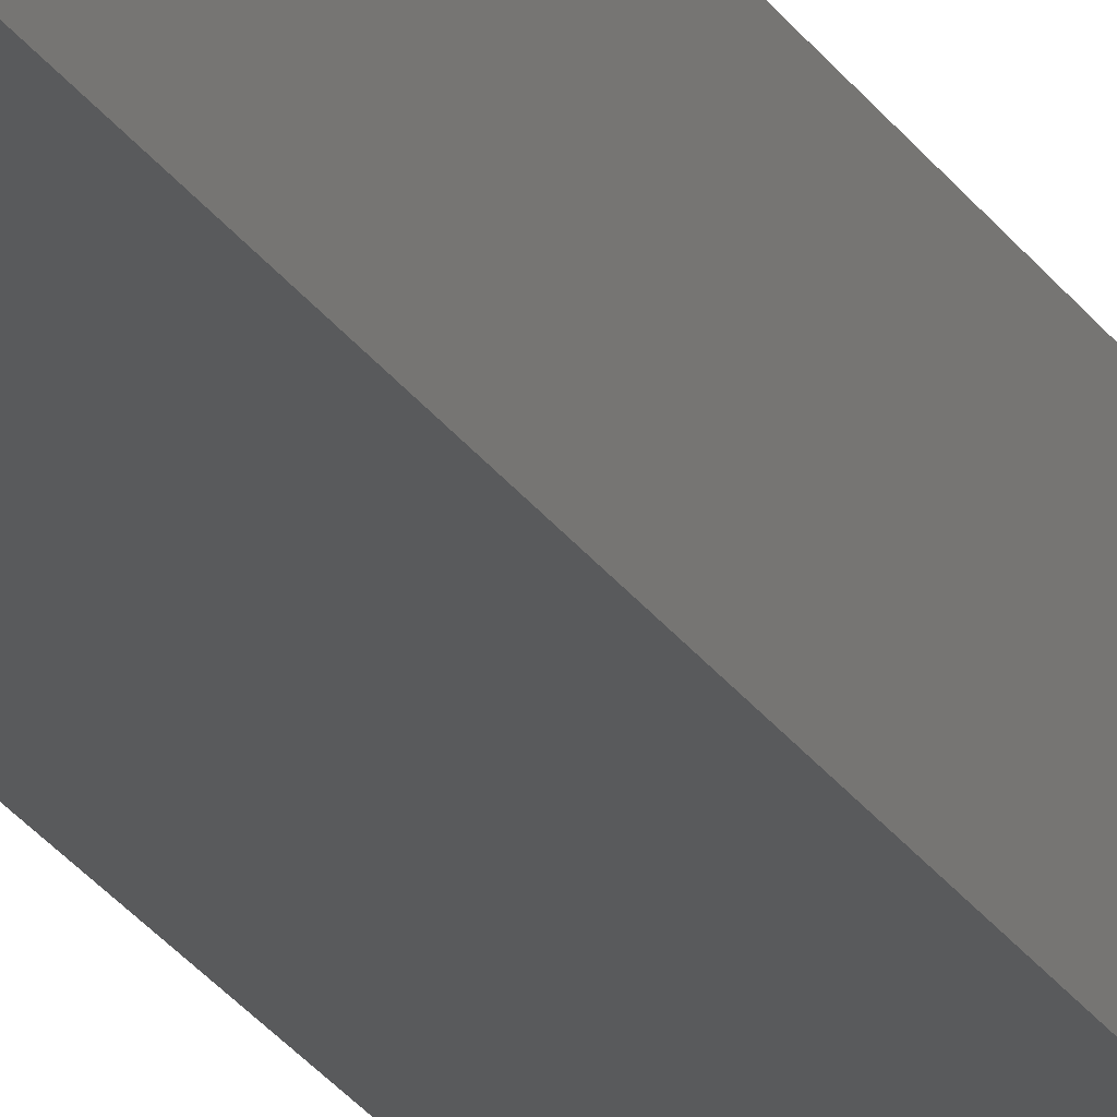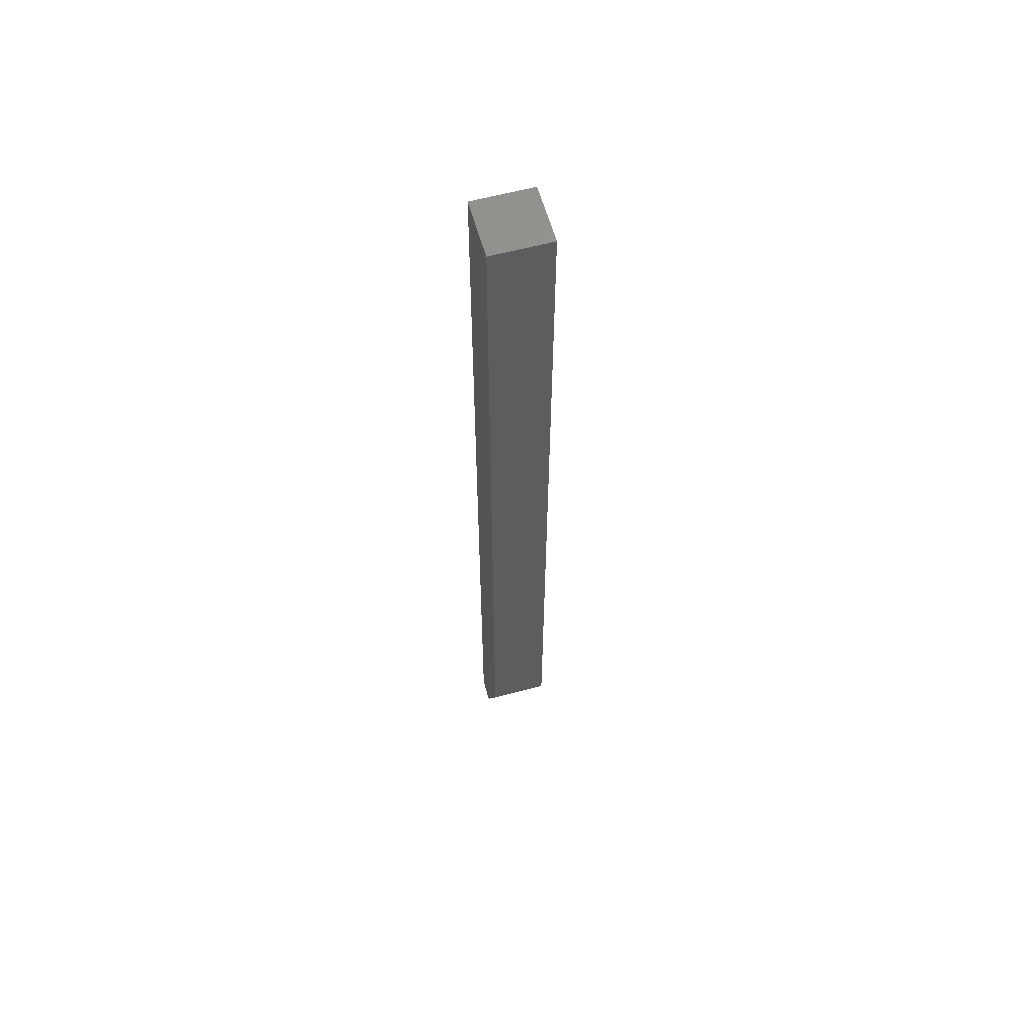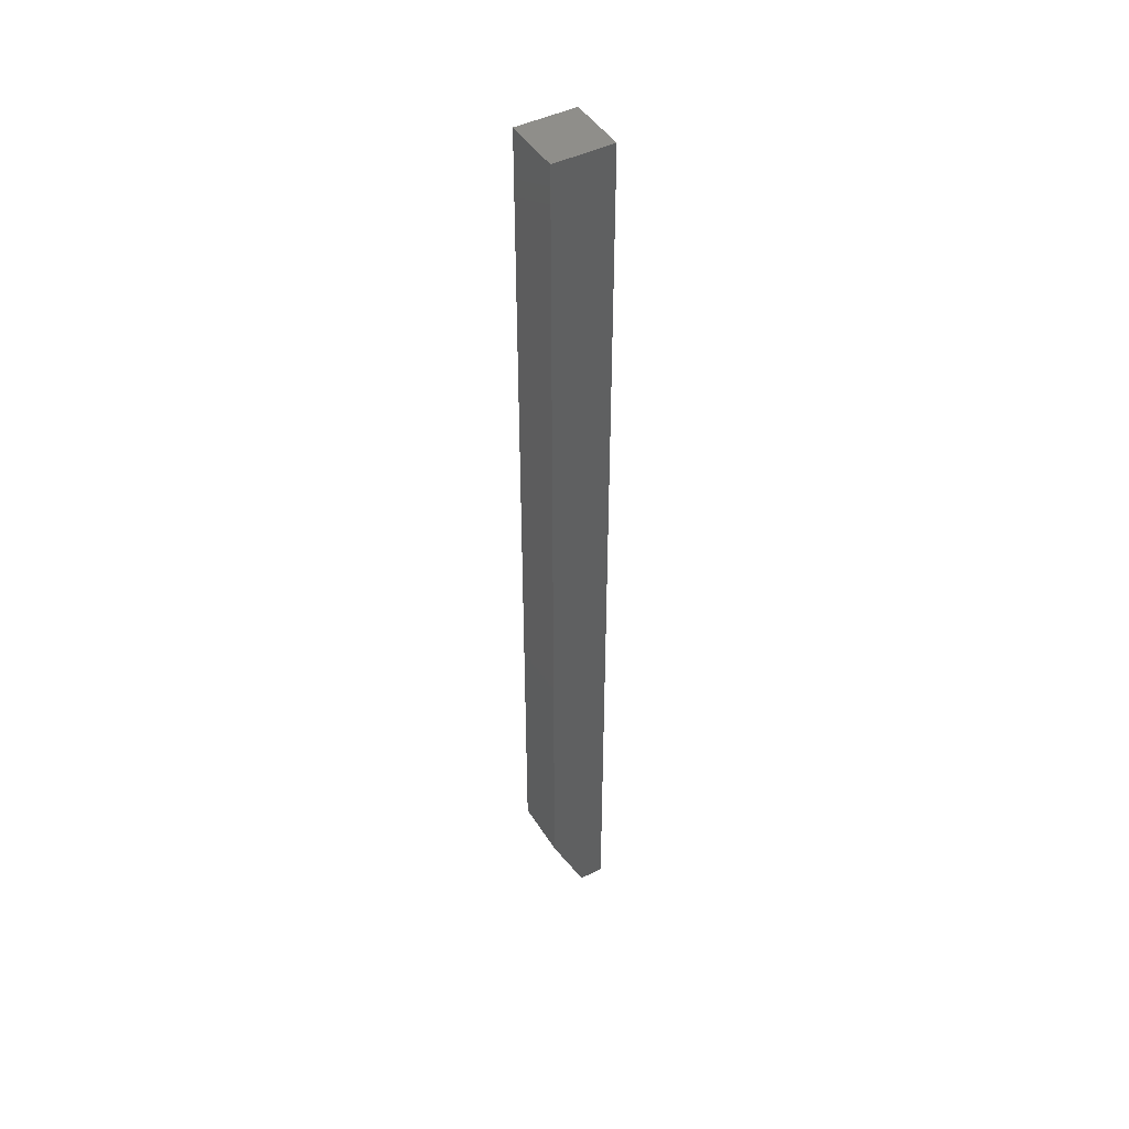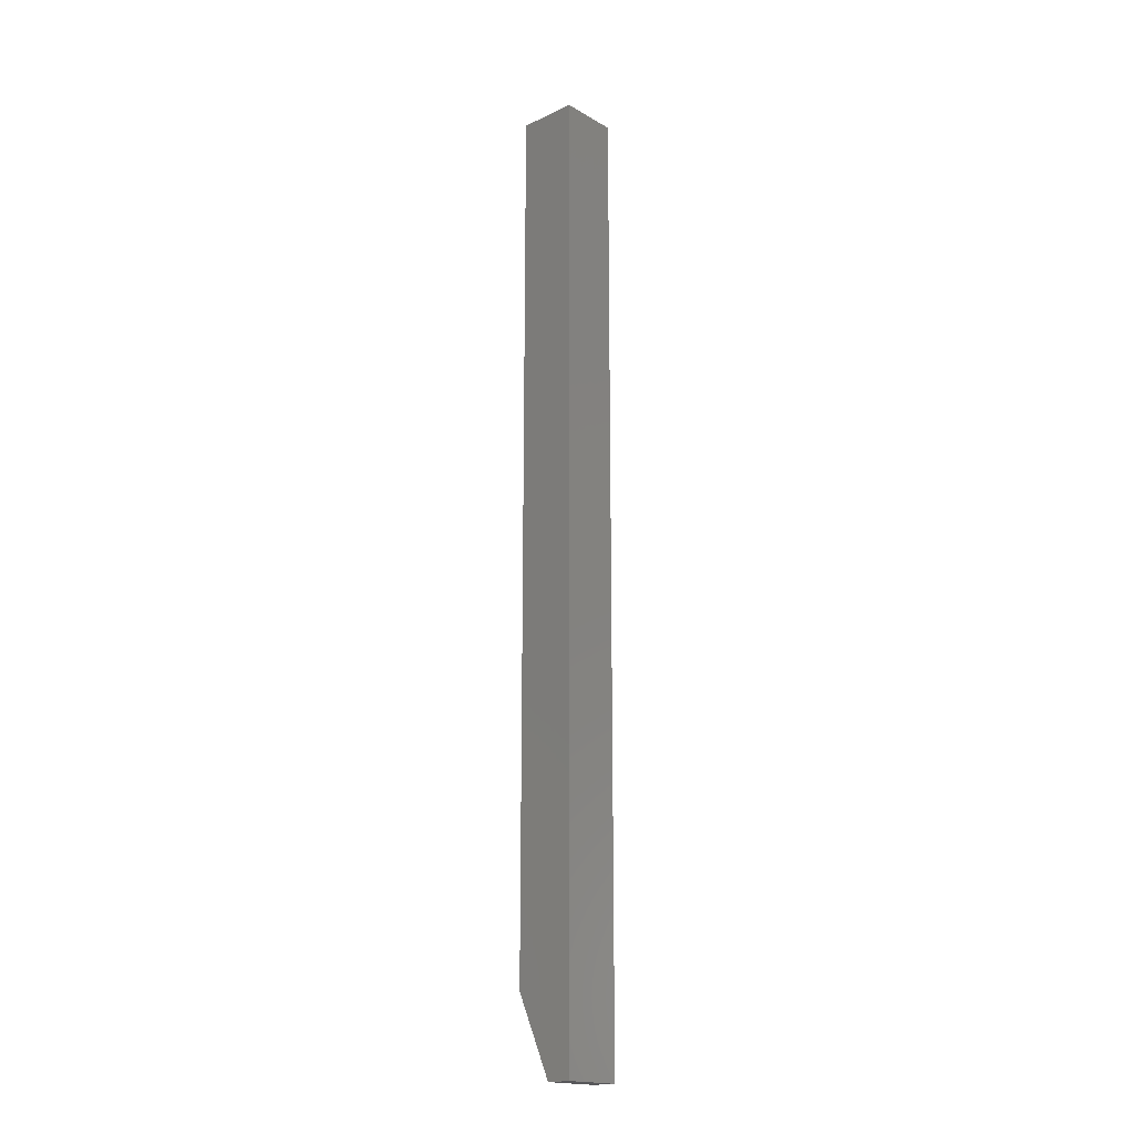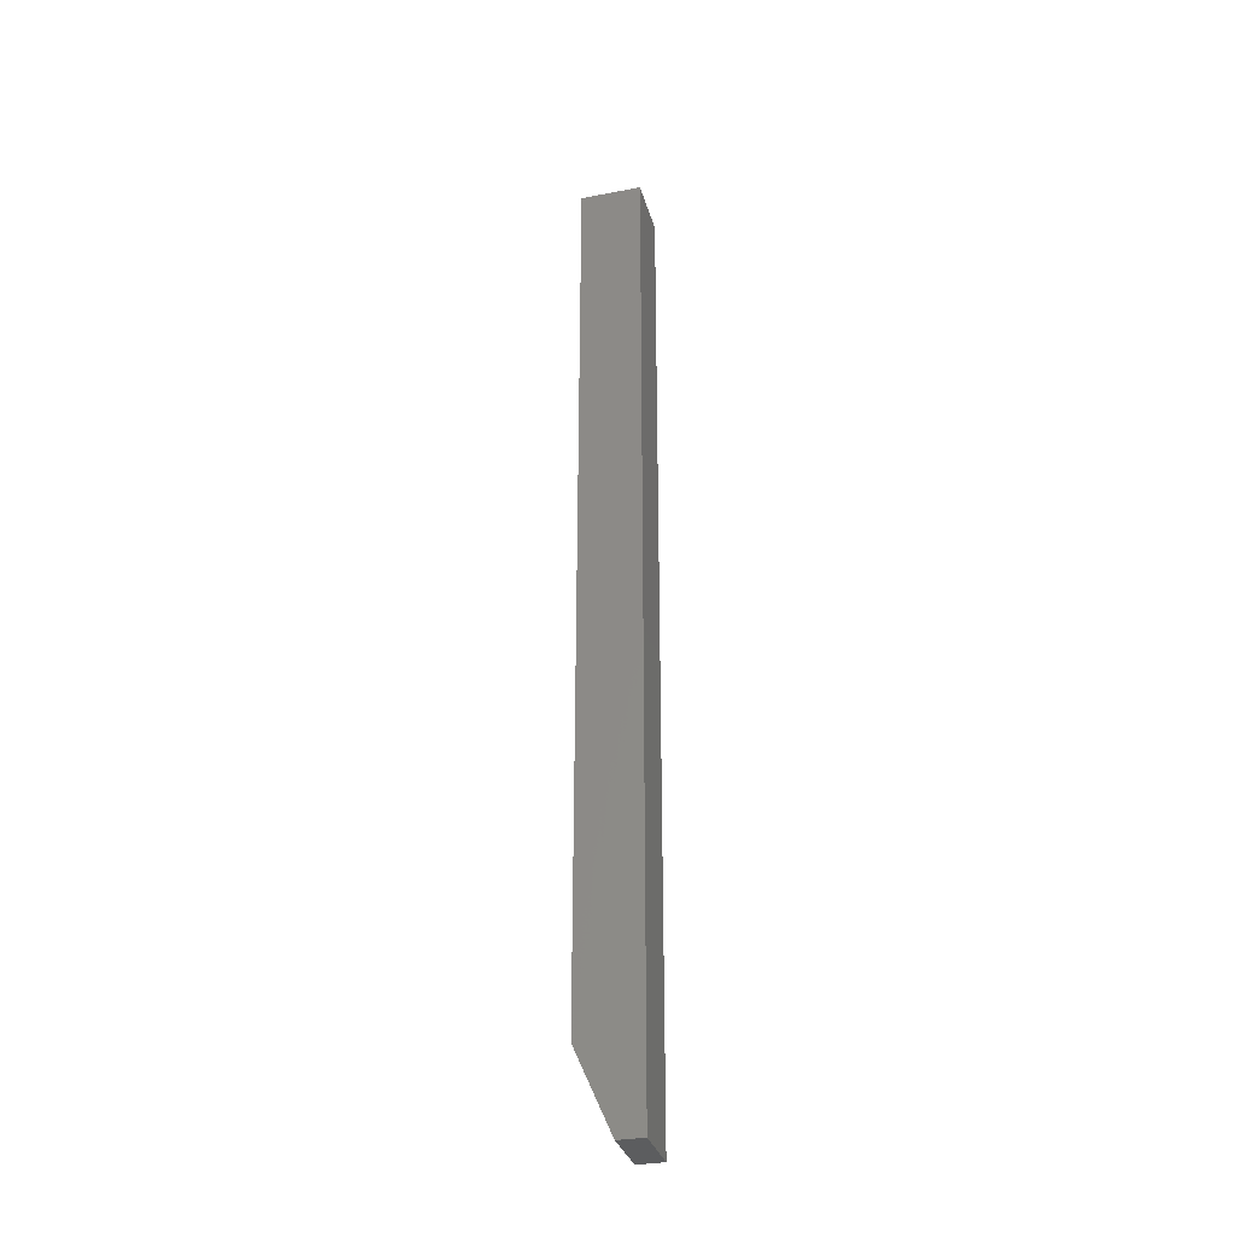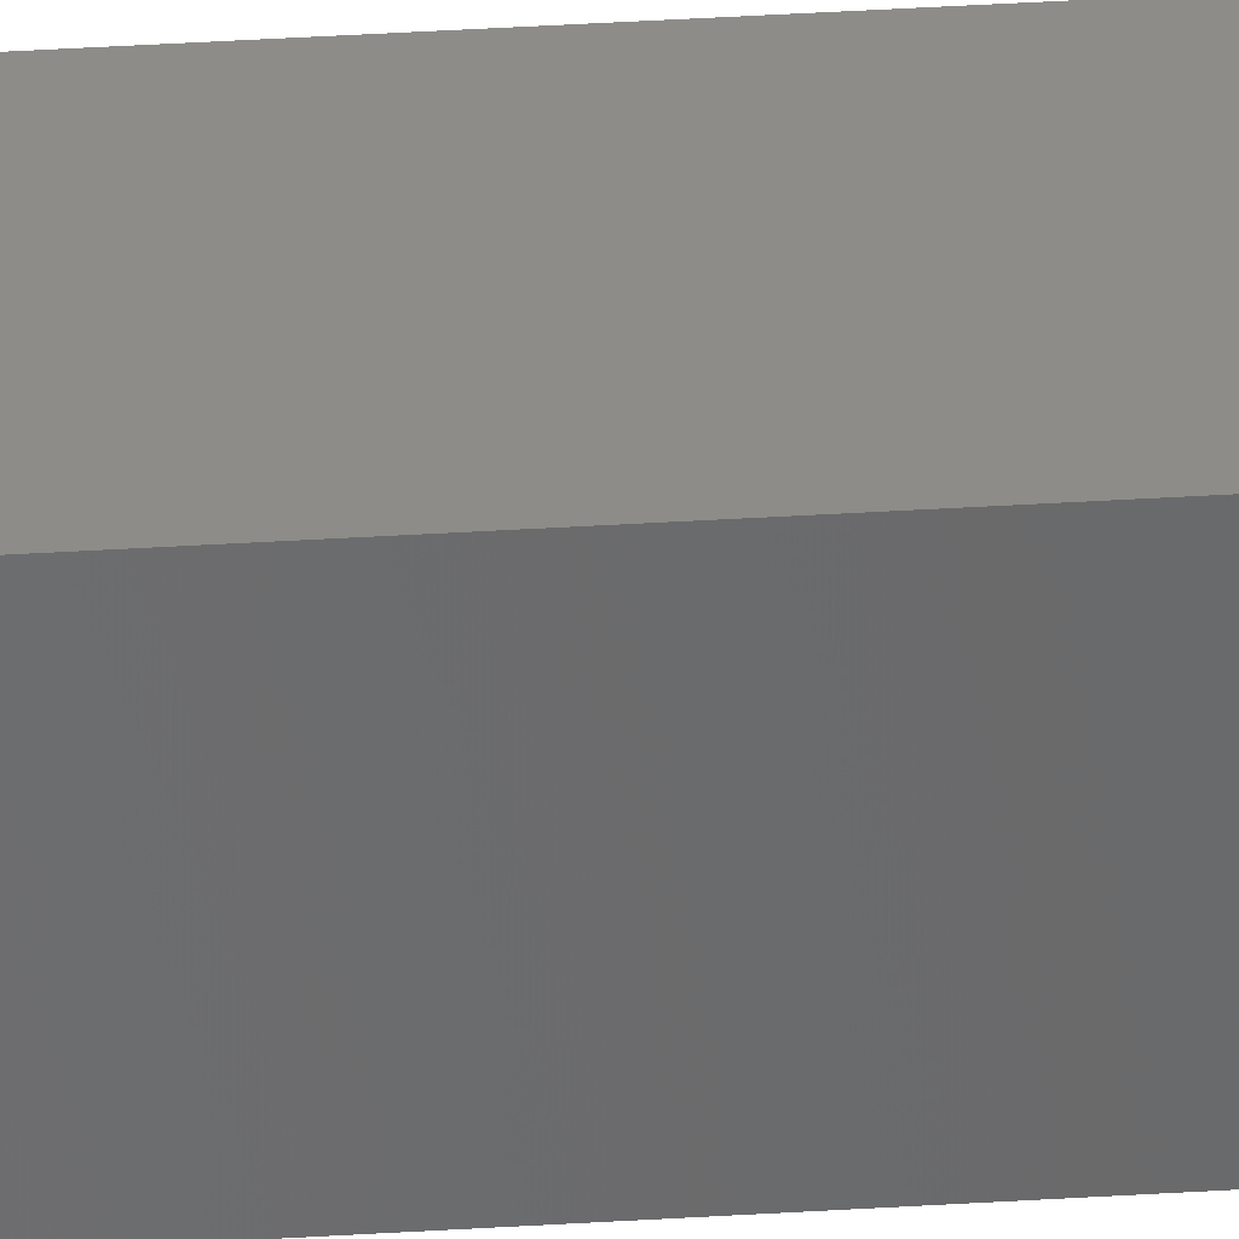
<metadata>
{"format":"stl","ext":"stl","renderer":"f3d","projection":"perspective","resolution":1024,"background":"white","views":[{"elev":-23.5,"azim":23.7,"up":"+Y"},{"elev":60.0,"azim":-15.4,"up":"+Z"},{"elev":45.2,"azim":59.9,"up":"+Z"},{"elev":-18.1,"azim":132.2,"up":"+Z"},{"elev":-32.3,"azim":104.9,"up":"+Z"},{"elev":36.1,"azim":85.2,"up":"+Y"}]}
</metadata>
<code>
# stl→obj: 10 verts, 16 faces
v -0.04688 0.007812 -0.75
v -0.04688 0.04688 -0.75
v 0.04688 0.007812 -0.75
v 0.04688 0.04688 -0.75
v -0.04688 -0.04688 0.75
v -0.04688 0.04688 0.75
v -0.04688 -0.04688 -0.625
v 0.04688 0.04688 0.75
v 0.04688 -0.04688 0.75
v 0.04688 -0.04688 -0.625
f 1 2 3
f 3 2 4
f 5 6 7
f 7 6 2
f 7 2 1
f 8 9 4
f 4 9 10
f 4 10 3
f 7 10 5
f 5 10 9
f 1 3 7
f 7 3 10
f 5 9 6
f 6 9 8
f 4 2 8
f 8 2 6

</code>
